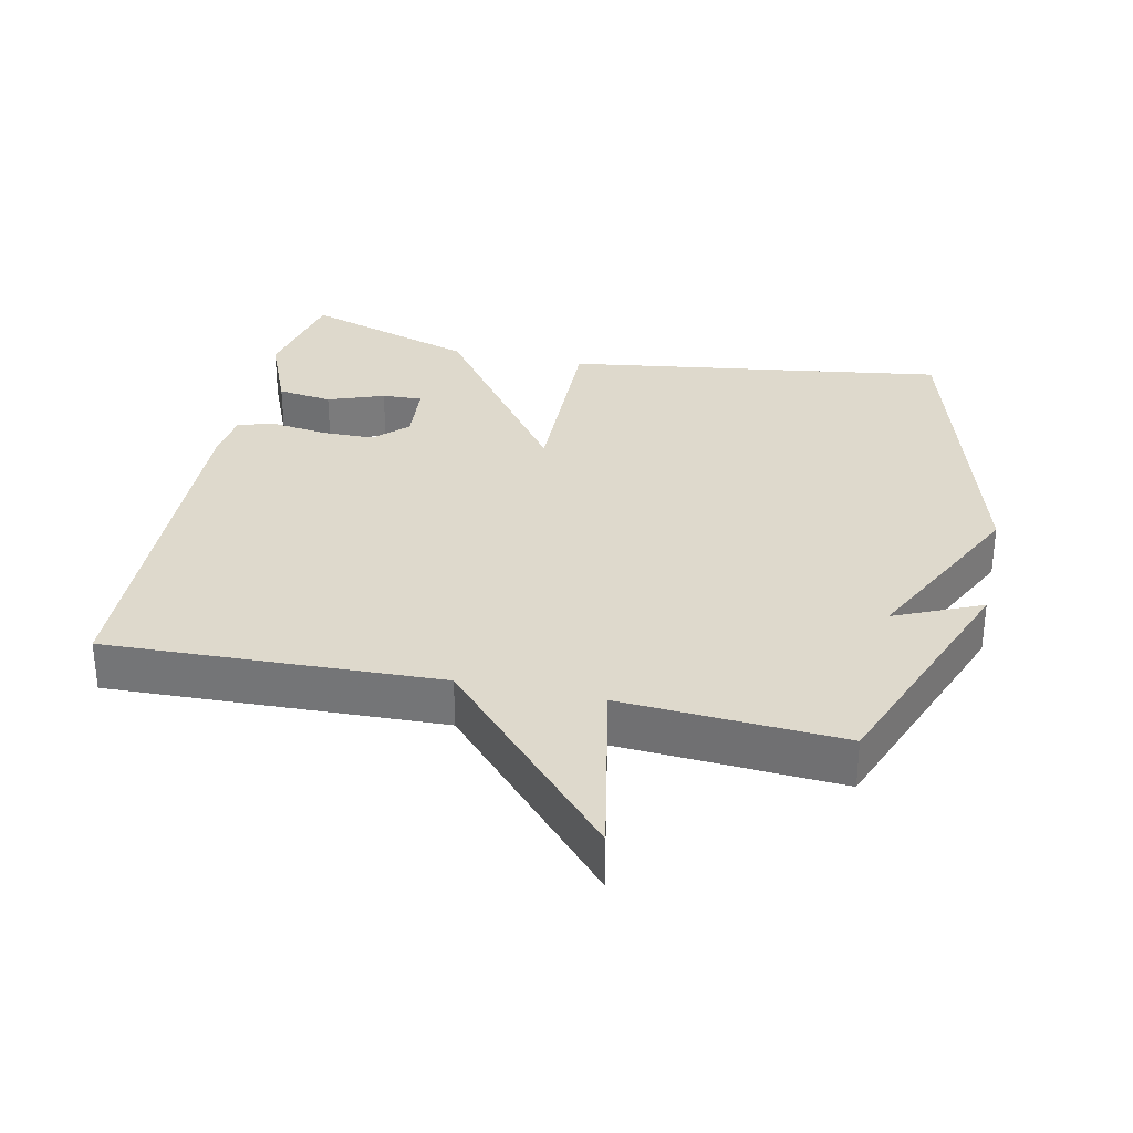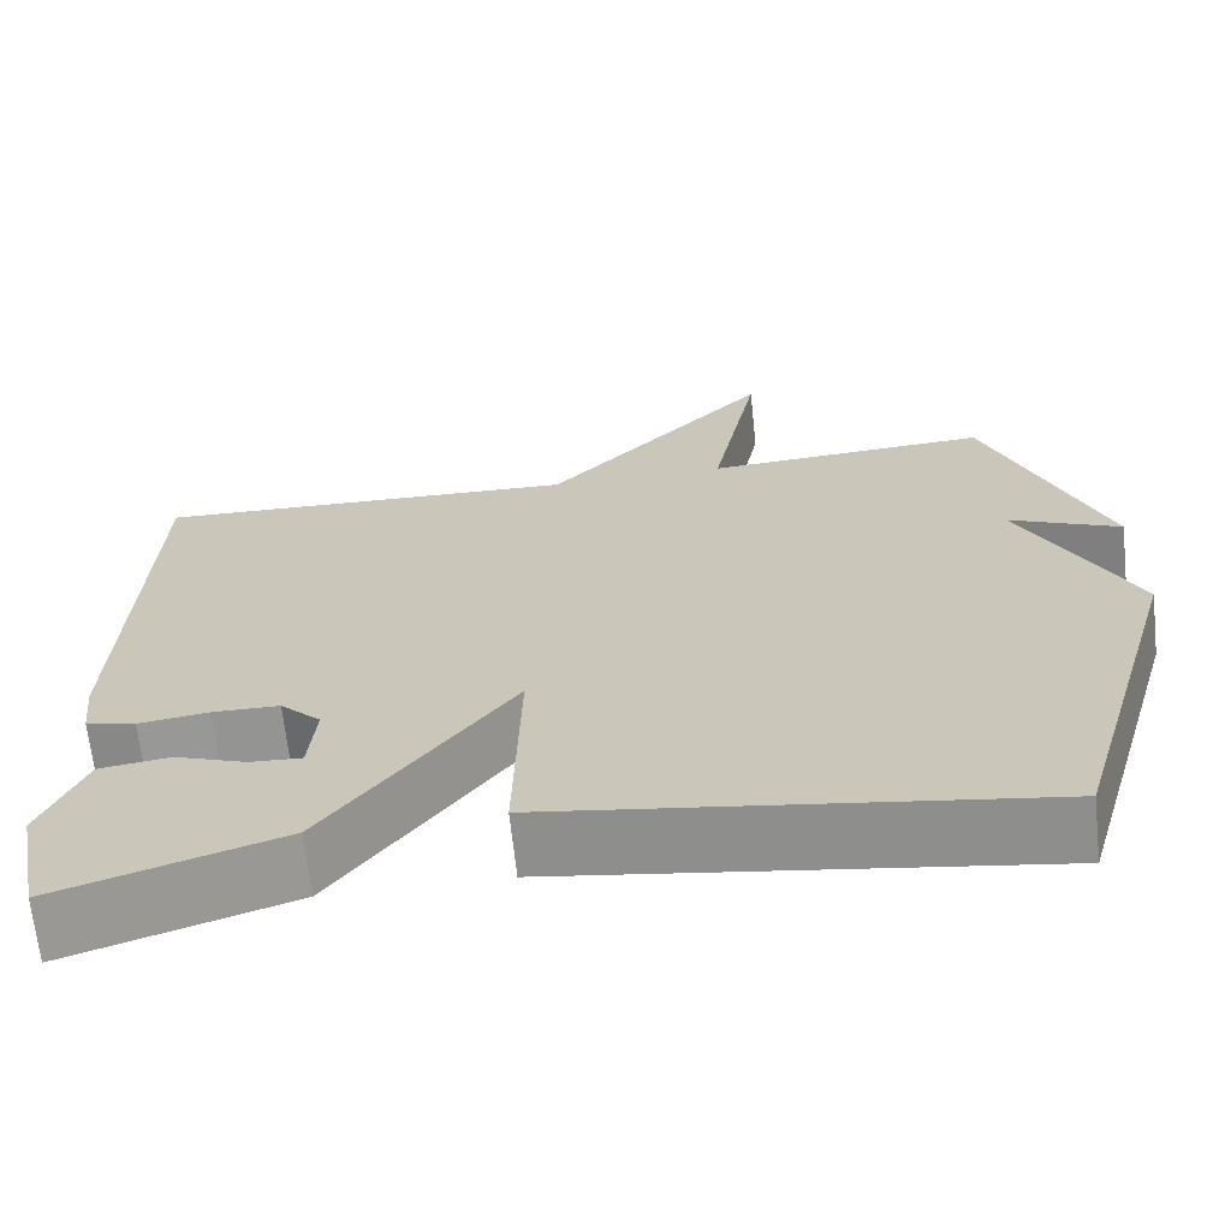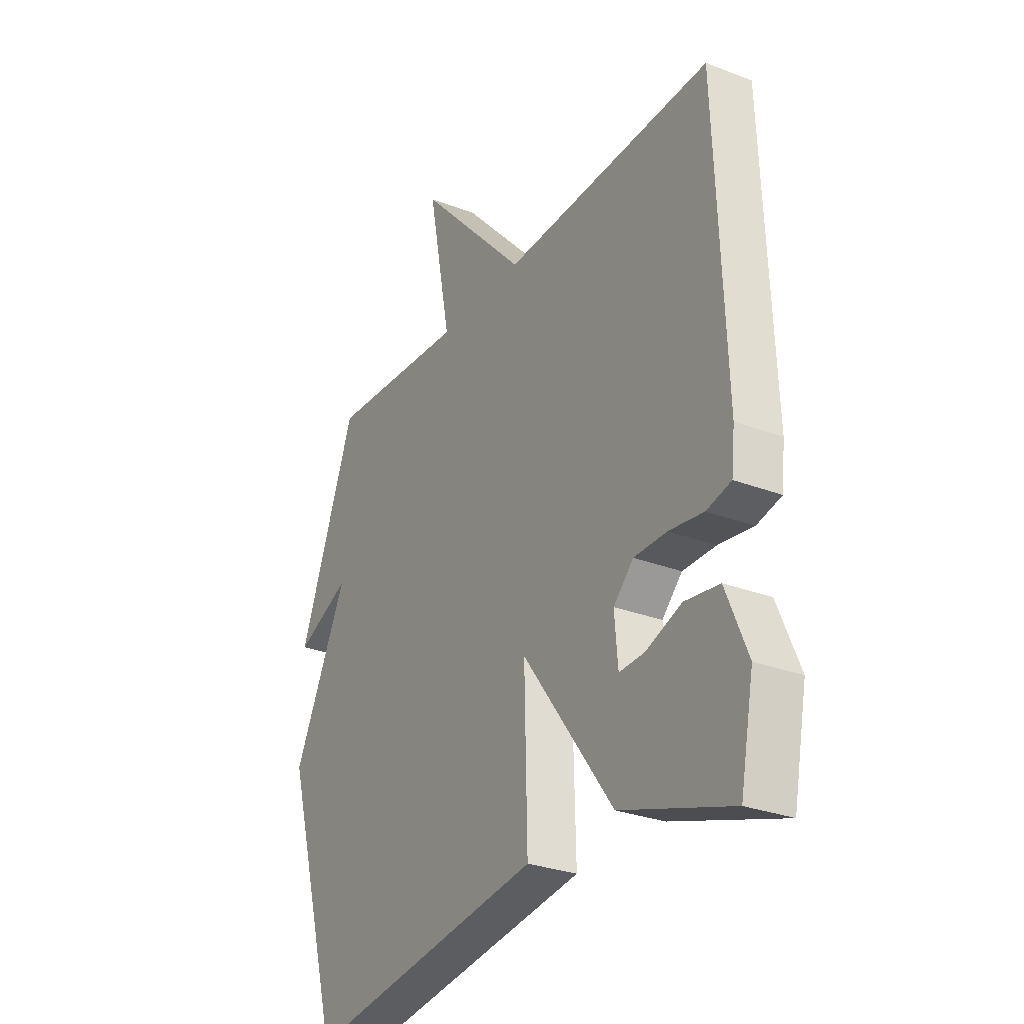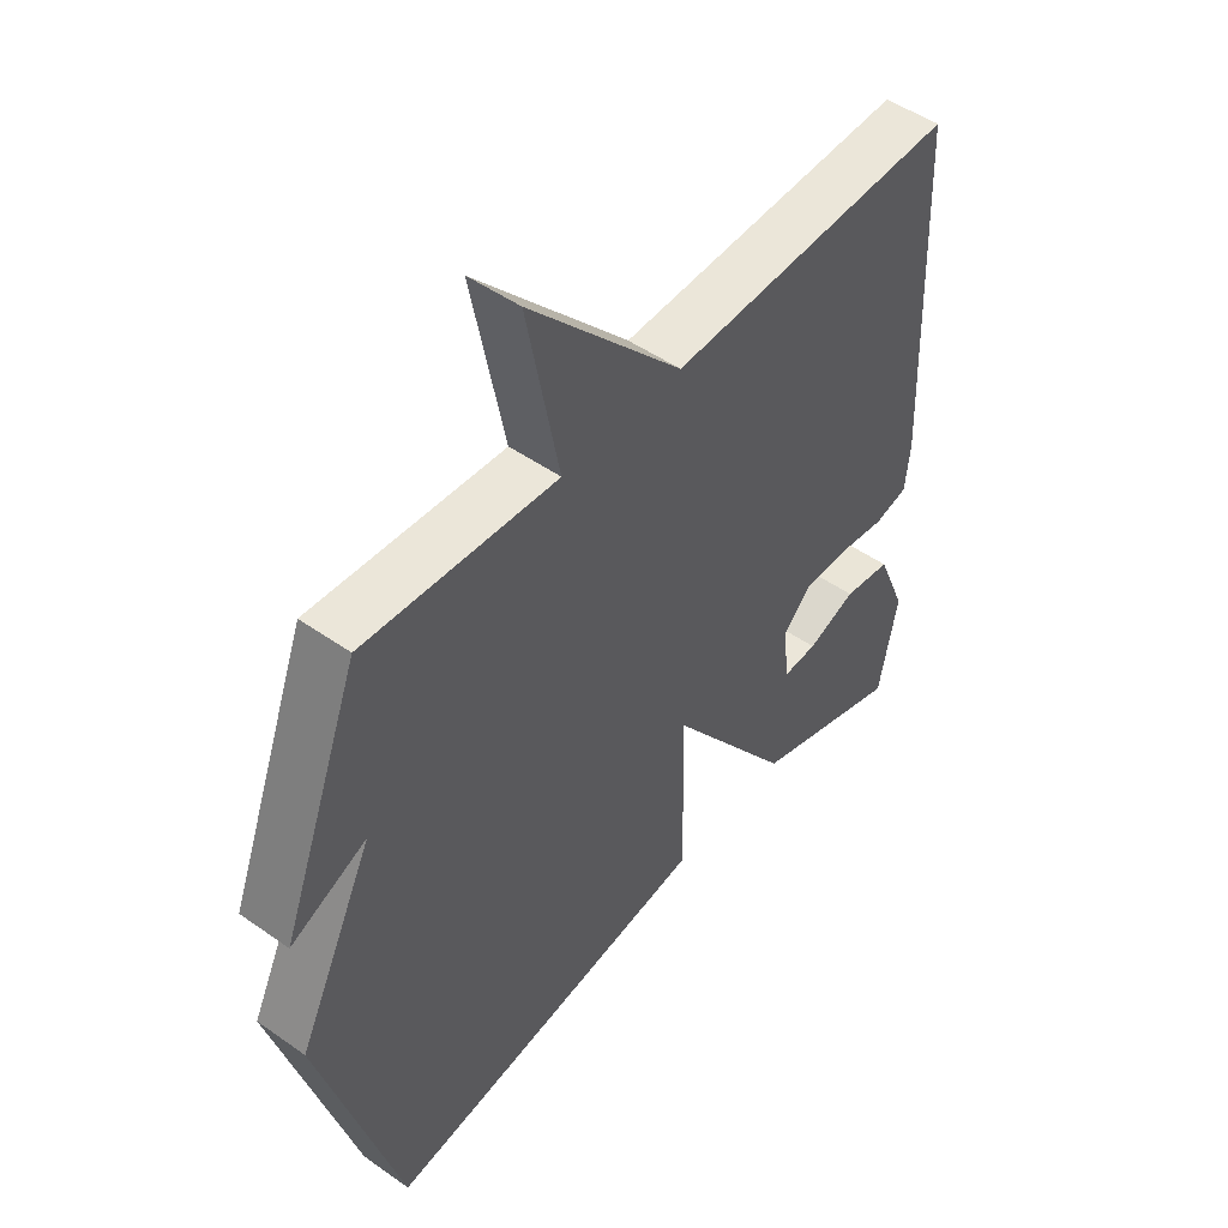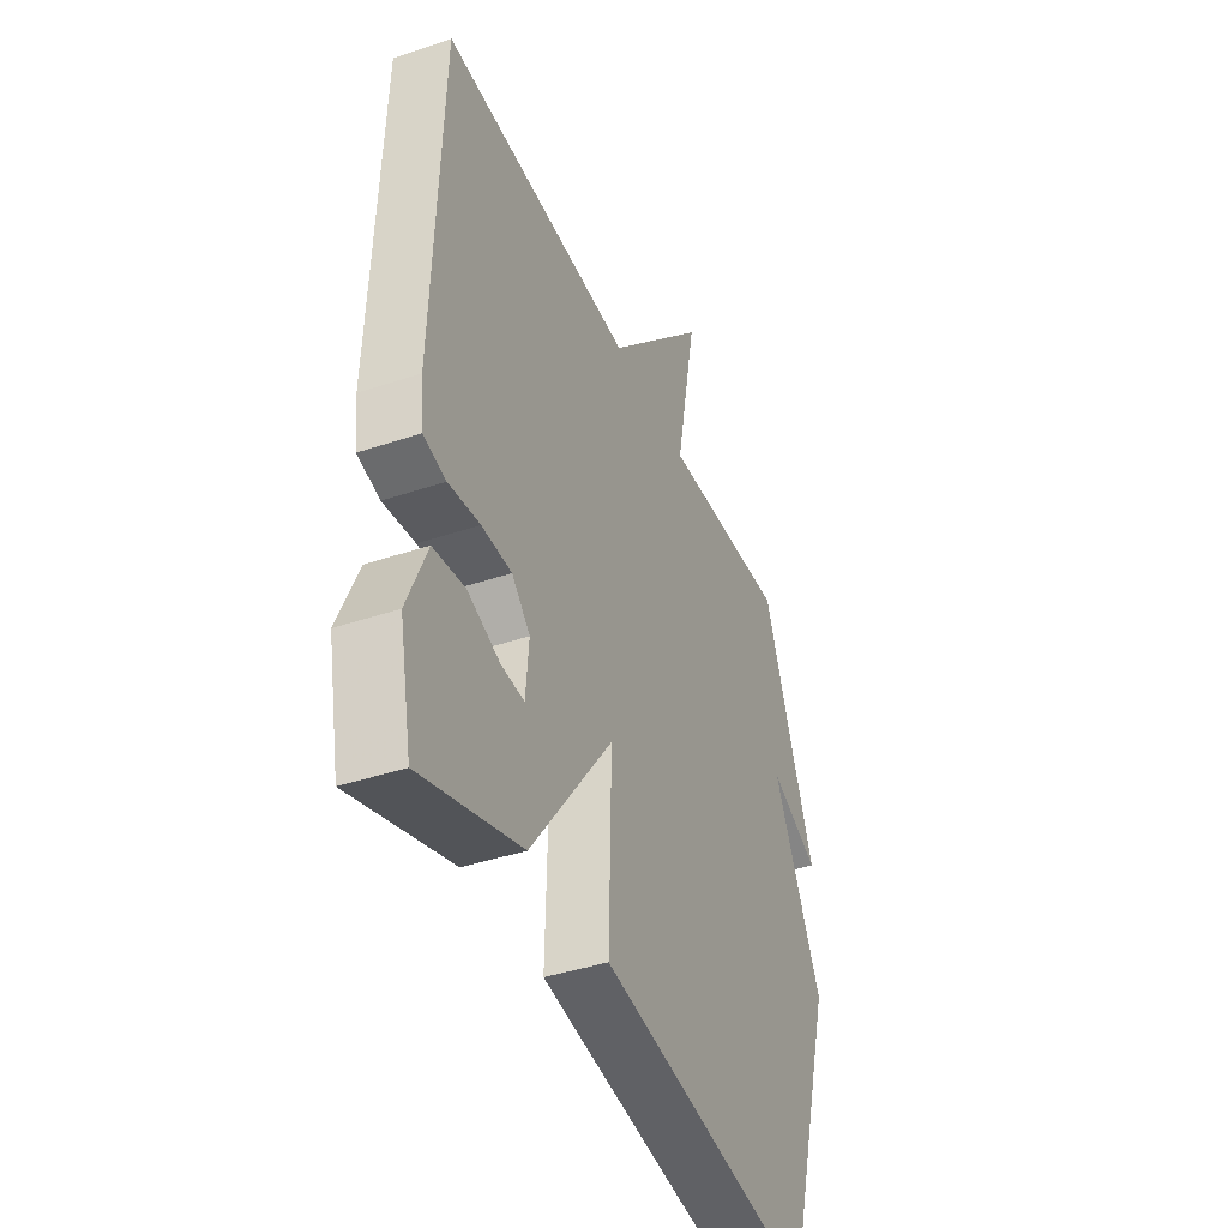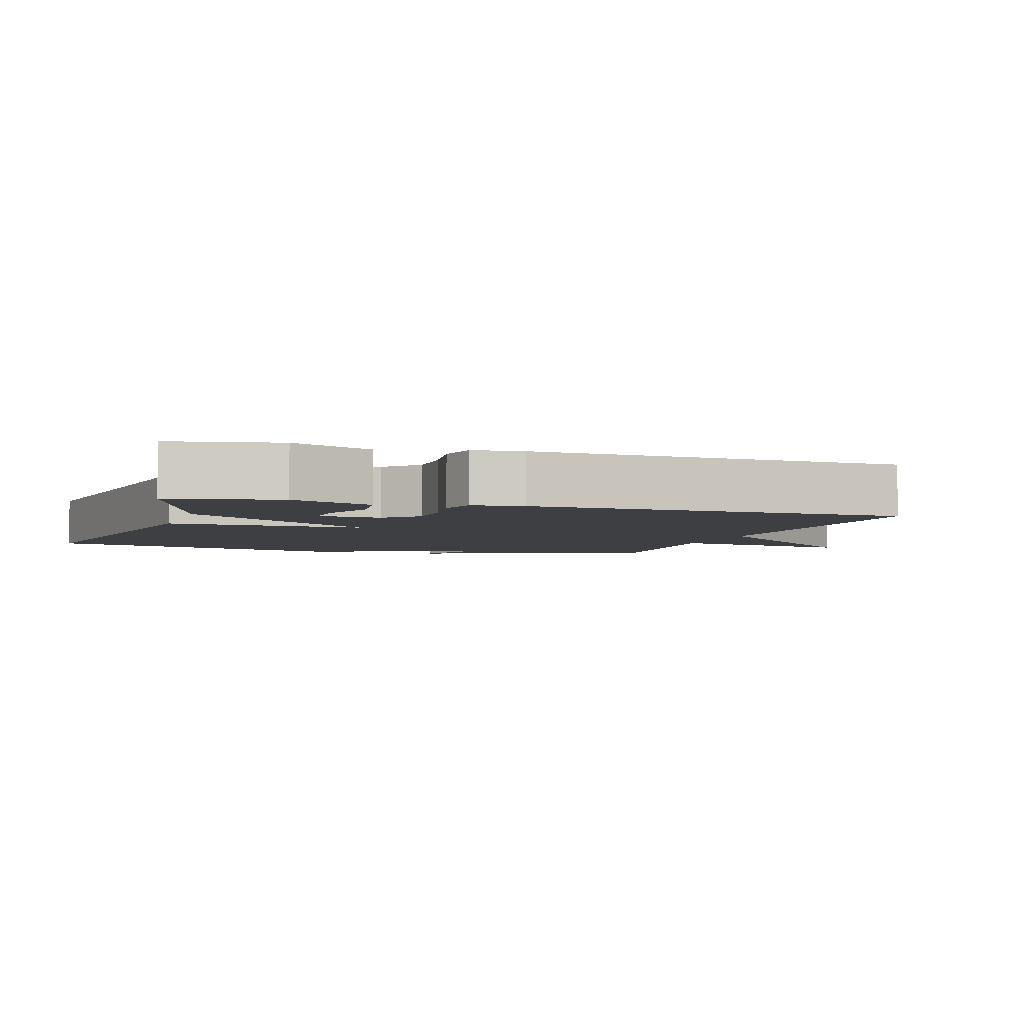
<metadata>
{"format":"obj","ext":"obj","renderer":"f3d","projection":"perspective","resolution":1024,"background":"white","views":[{"elev":31.9,"azim":12.4,"up":"+Y"},{"elev":-67.2,"azim":6.1,"up":"+Z"},{"elev":-28.8,"azim":-119.9,"up":"+Z"},{"elev":48.8,"azim":128.1,"up":"+Z"},{"elev":-40.9,"azim":-67.7,"up":"+Z"},{"elev":-4.1,"azim":-107.7,"up":"+Y"}]}
</metadata>
<code>
v 0.5 0.07 -0.5
v -0.049 0.07 -0.418
v -0.042 0.07 -0.136
v -0.249 0.07 -0.418
v -0.5 0.07 -0.5
v -0.531 0.07 -0.344
v -0.482 0.07 -0.227
v -0.403 0.07 -0.216
v -0.322 0.07 -0.246
v -0.264 0.07 -0.249
v -0.256 0.07 -0.159
v -0.302 0.07 -0.113
v -0.377 0.07 -0.112
v -0.456 0.07 -0.123
v -0.512 0.07 -0.109
v -0.52 0.07 -0.036
v -0.5 0.07 0.5
v -0.019 0.07 0.481
v 0.234 0.07 0.754
v 0.181 0.07 0.481
v 0.5 0.07 0.5
v 0.631 0.07 0.156
v 0.506 0.07 0.212
v 0.631 0.07 -0.044
v 0.5 0 -0.5
v -0.049 0 -0.418
v -0.042 0 -0.136
v -0.249 0 -0.418
v -0.5 0 -0.5
v -0.531 0 -0.344
v -0.482 0 -0.227
v -0.403 0 -0.216
v -0.322 0 -0.246
v -0.264 0 -0.249
v -0.256 0 -0.159
v -0.302 0 -0.113
v -0.377 0 -0.112
v -0.456 0 -0.123
v -0.512 0 -0.109
v -0.52 0 -0.036
v -0.5 0 0.5
v -0.019 0 0.481
v 0.234 0 0.754
v 0.181 0 0.481
v 0.5 0 0.5
v 0.631 0 0.156
v 0.506 0 0.212
v 0.631 0 -0.044
f 1 2 3
f 24 1 3
f 23 24 3
f 20 21 22 23
f 20 23 3
f 20 3 4
f 19 20 4
f 18 19 4
f 16 17 18
f 15 16 18
f 14 15 18
f 13 14 18
f 12 13 18
f 11 12 18
f 10 11 18 4
f 4 5 6
f 10 4 6
f 9 10 6
f 6 7 8 9
f 27 26 25
f 27 25 48
f 27 48 47
f 47 46 45 44
f 27 47 44
f 28 27 44
f 28 44 43
f 28 43 42
f 42 41 40
f 42 40 39
f 42 39 38
f 42 38 37
f 42 37 36
f 42 36 35
f 28 42 35 34
f 30 29 28
f 30 28 34
f 30 34 33
f 33 32 31 30
f 1 25 26 2
f 2 26 27 3
f 3 27 28 4
f 4 28 29 5
f 5 29 30 6
f 6 30 31 7
f 7 31 32 8
f 8 32 33 9
f 9 33 34 10
f 10 34 35 11
f 11 35 36 12
f 12 36 37 13
f 13 37 38 14
f 14 38 39 15
f 15 39 40 16
f 16 40 41 17
f 17 41 42 18
f 18 42 43 19
f 19 43 44 20
f 20 44 45 21
f 21 45 46 22
f 22 46 47 23
f 23 47 48 24
f 24 48 25 1

</code>
